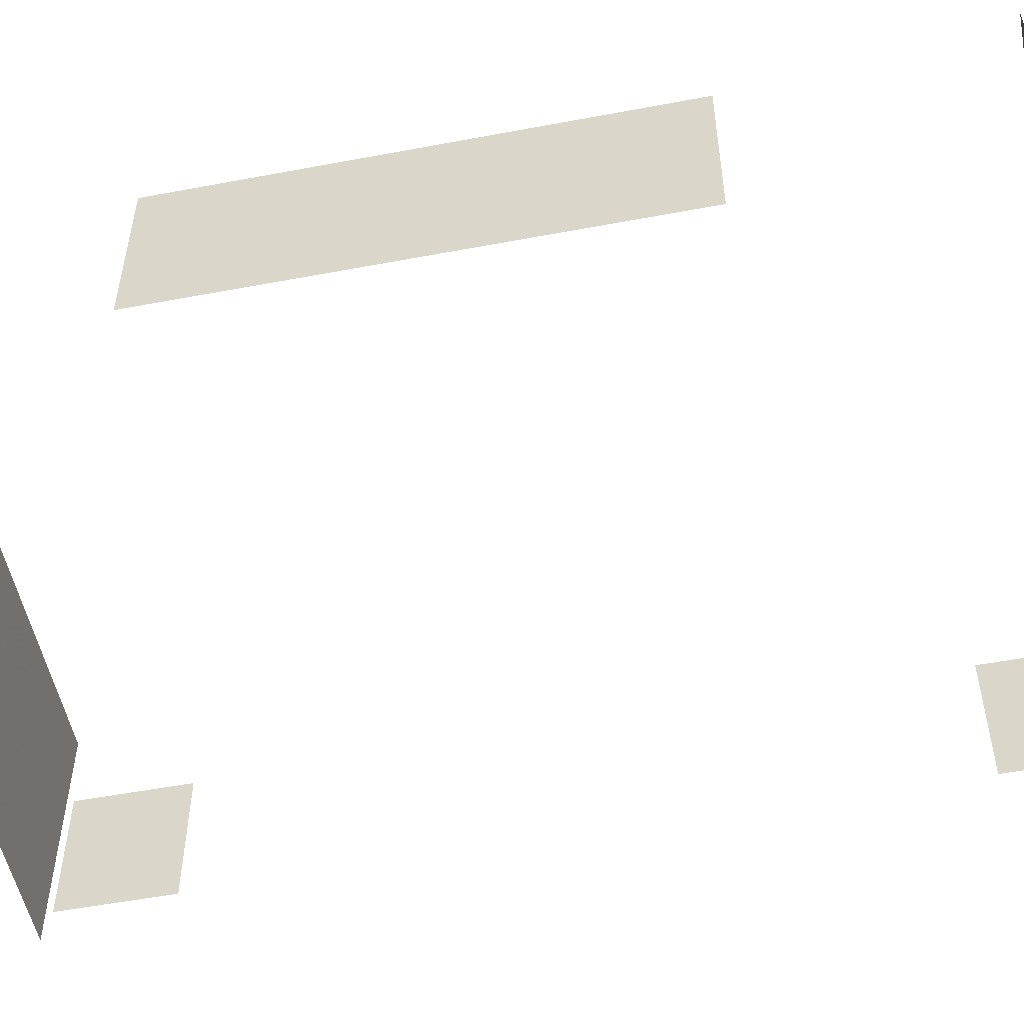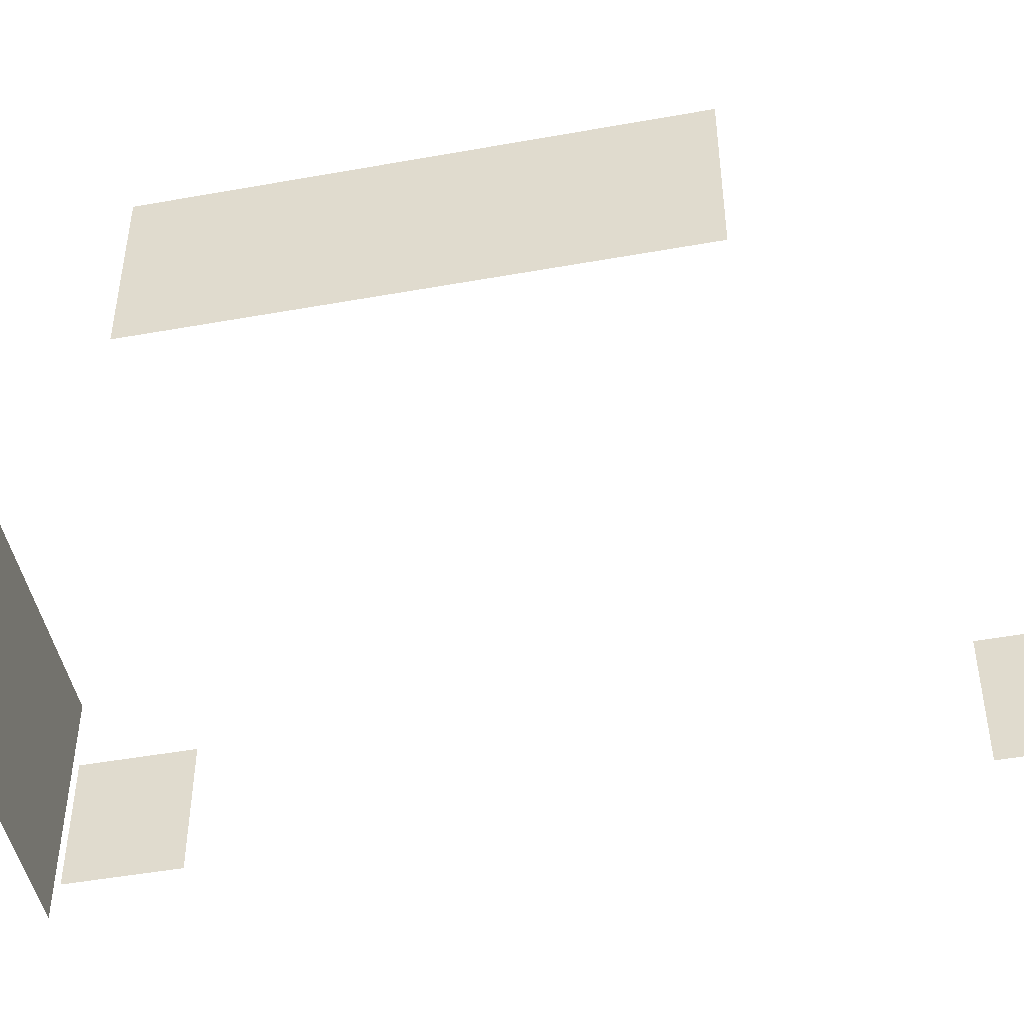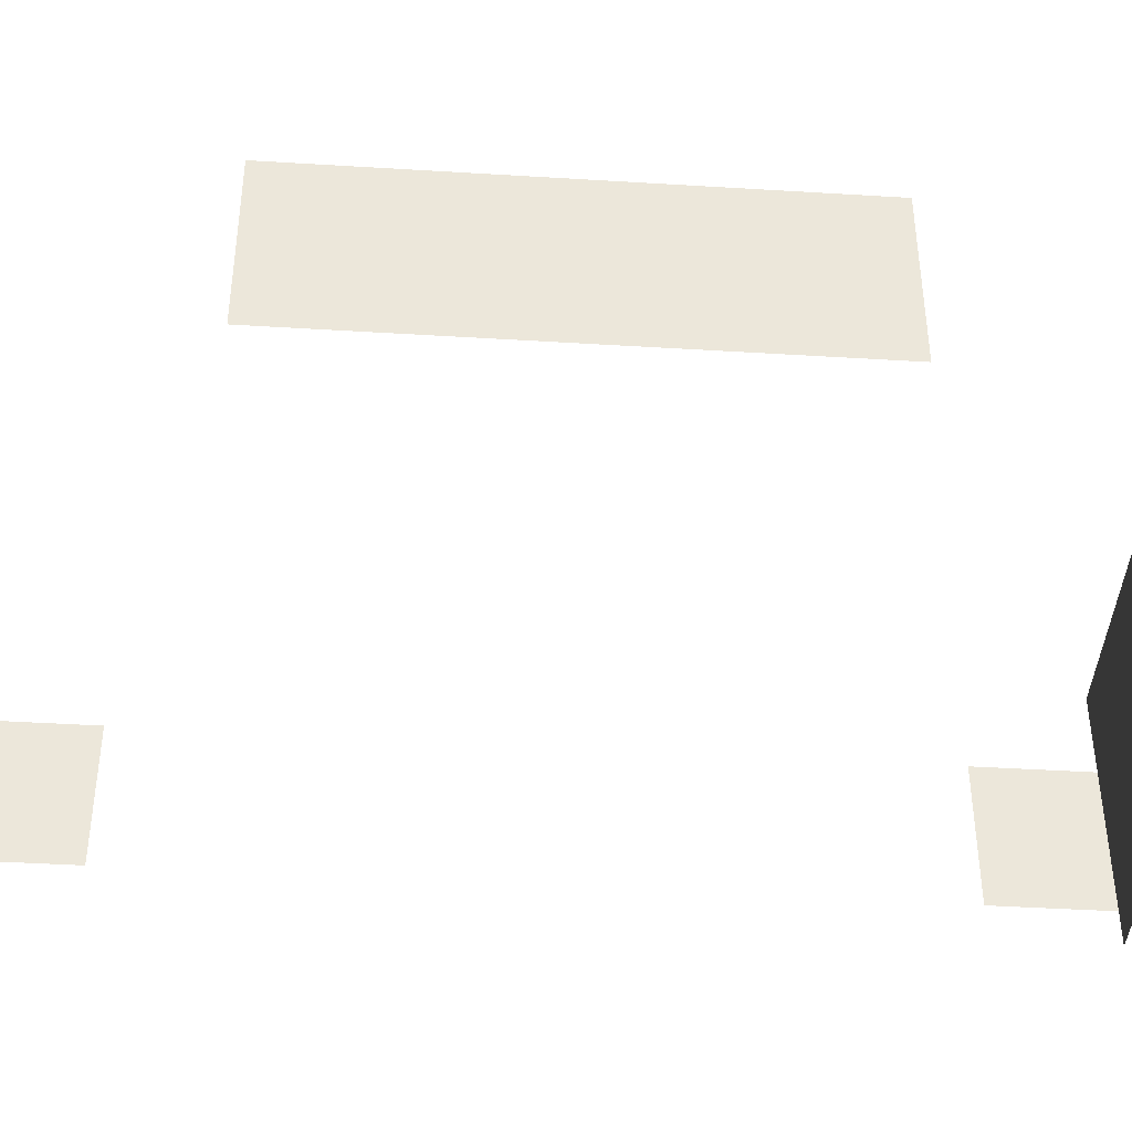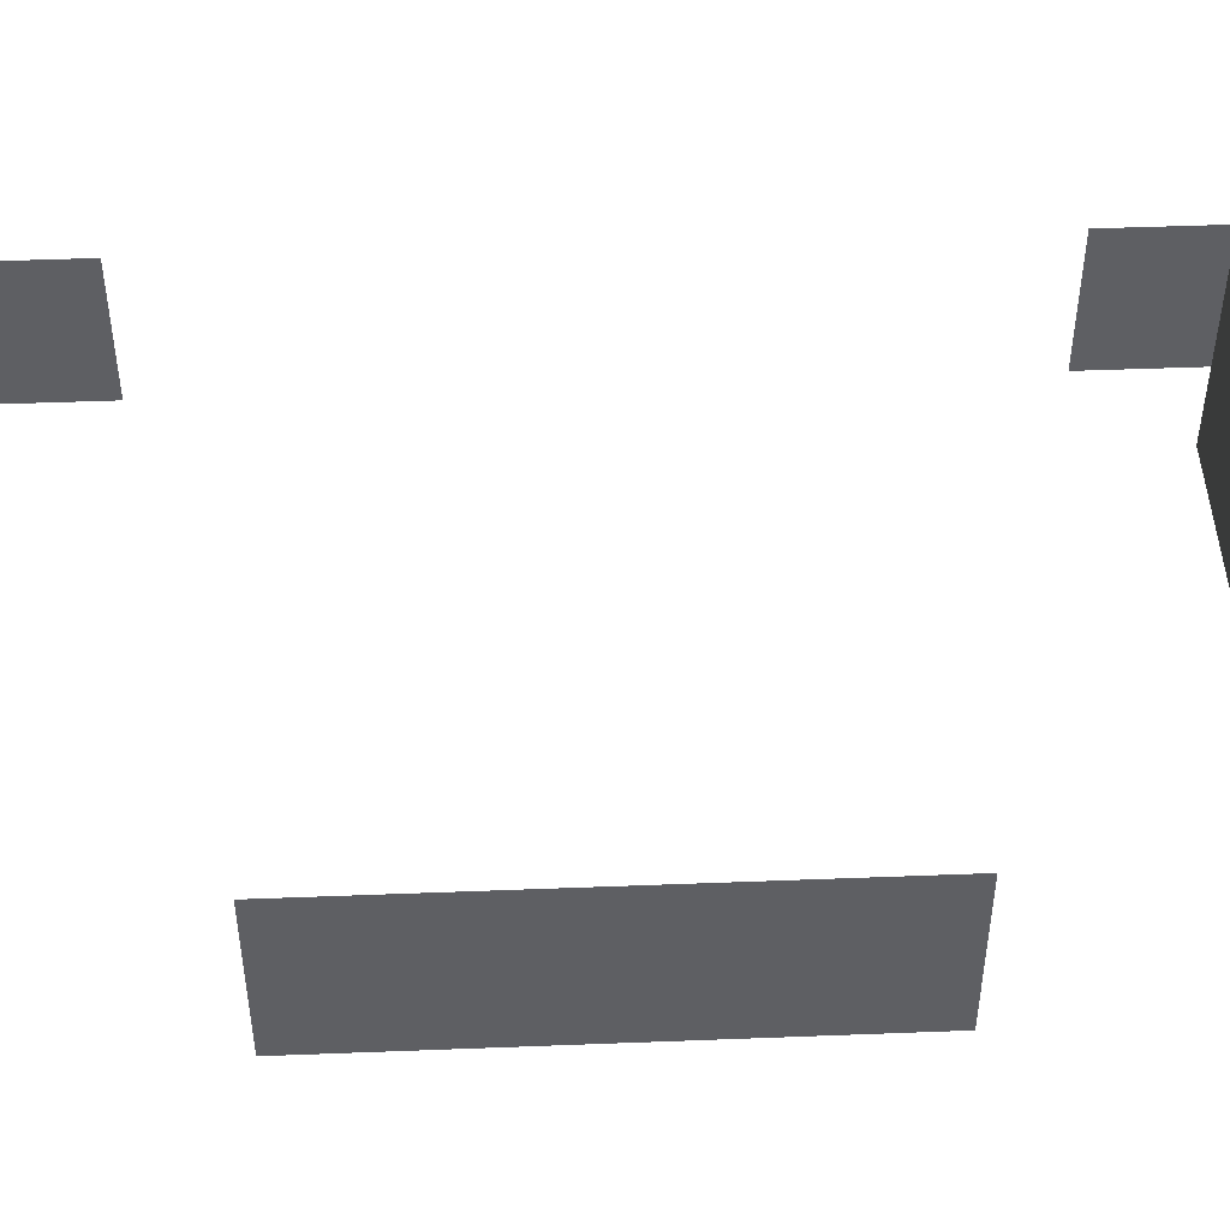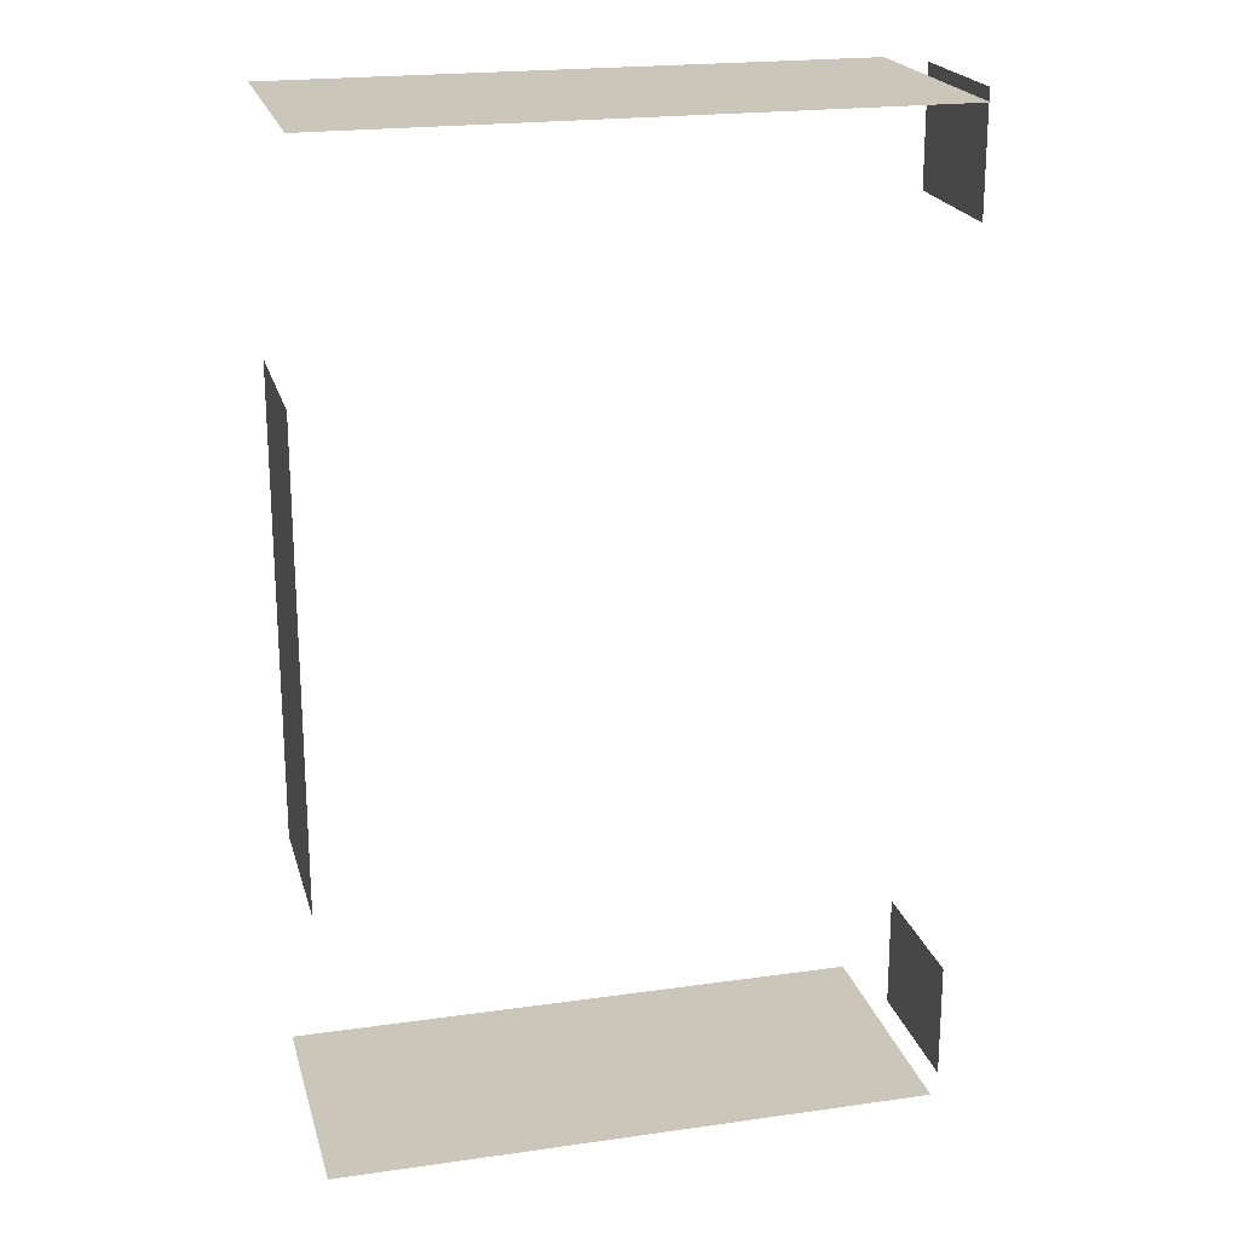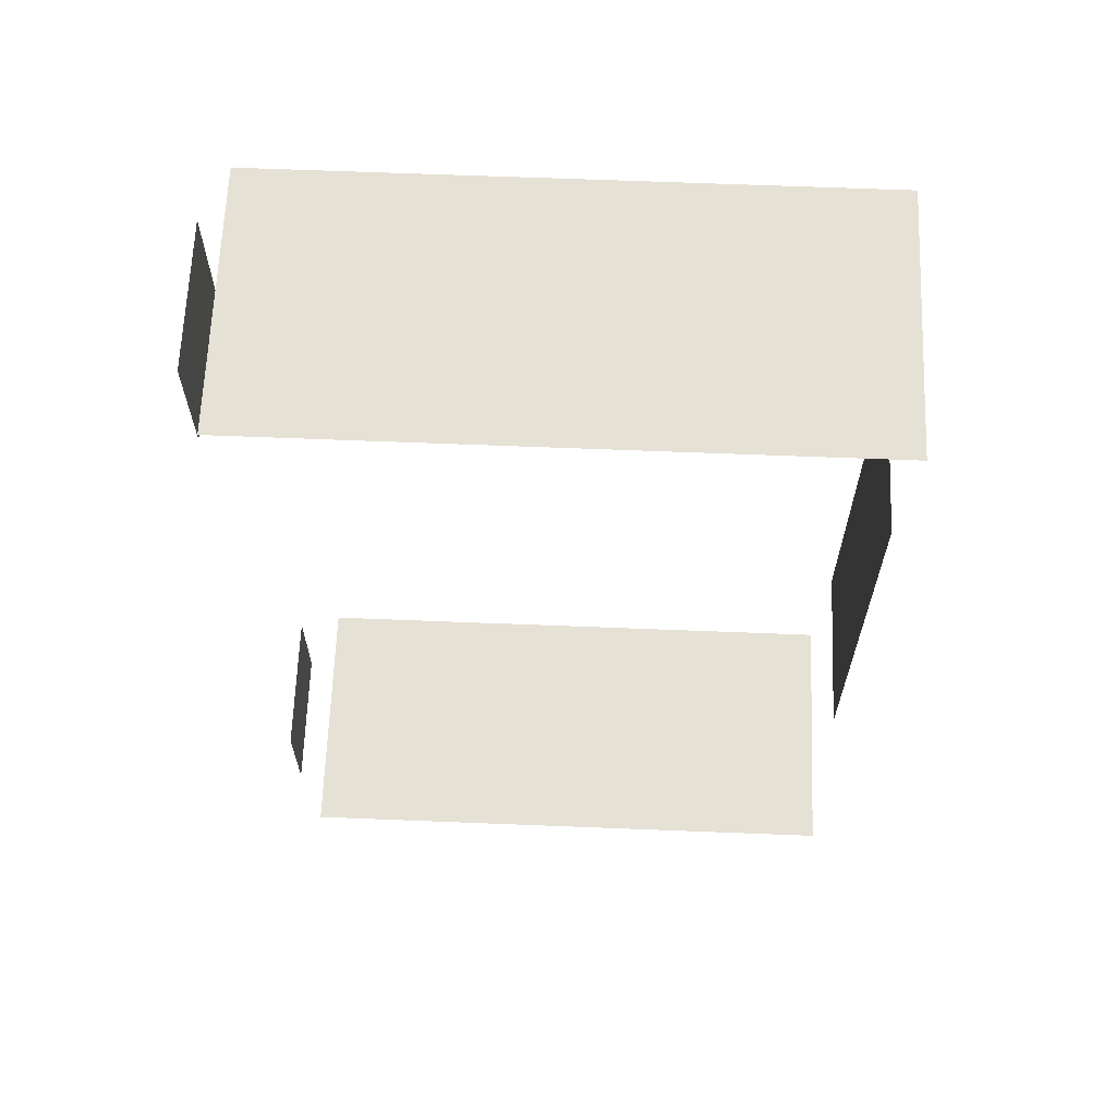
<metadata>
{"format":"obj","ext":"obj","renderer":"f3d","projection":"perspective","resolution":1024,"background":"white","views":[{"elev":-53.2,"azim":101.4,"up":"+Y"},{"elev":-47.3,"azim":101.5,"up":"+Y"},{"elev":-42.5,"azim":85.8,"up":"+Y"},{"elev":47.8,"azim":87.5,"up":"+Y"},{"elev":21.2,"azim":165.8,"up":"+Z"},{"elev":64.7,"azim":2.3,"up":"+Z"}]}
</metadata>
<code>
v -0.7096 1.057 9.263
v -0.7096 2.133 9.263
v -0.7096 1.057 6.253
v -0.7096 2.133 6.253
v -0.6943 0.7317 4.662
v -0.6943 2.395 4.662
v -4.446 0.7317 4.662
v -4.446 2.395 4.662
v -4.638 1.094 5.323
v -4.638 2.032 5.323
v -4.638 1.094 4.573
v -4.638 2.032 4.573
v -4.633 1.094 10.79
v -4.633 2.032 10.79
v -4.633 1.094 10.04
v -4.633 2.032 10.04
v -4.492 0.7317 10.77
v -4.492 2.395 10.77
v -0.7402 0.7317 10.77
v -0.7402 2.395 10.77
f 1 2 4 3
f 5 6 8 7
f 9 10 12 11
f 13 14 16 15
f 17 18 20 19

</code>
